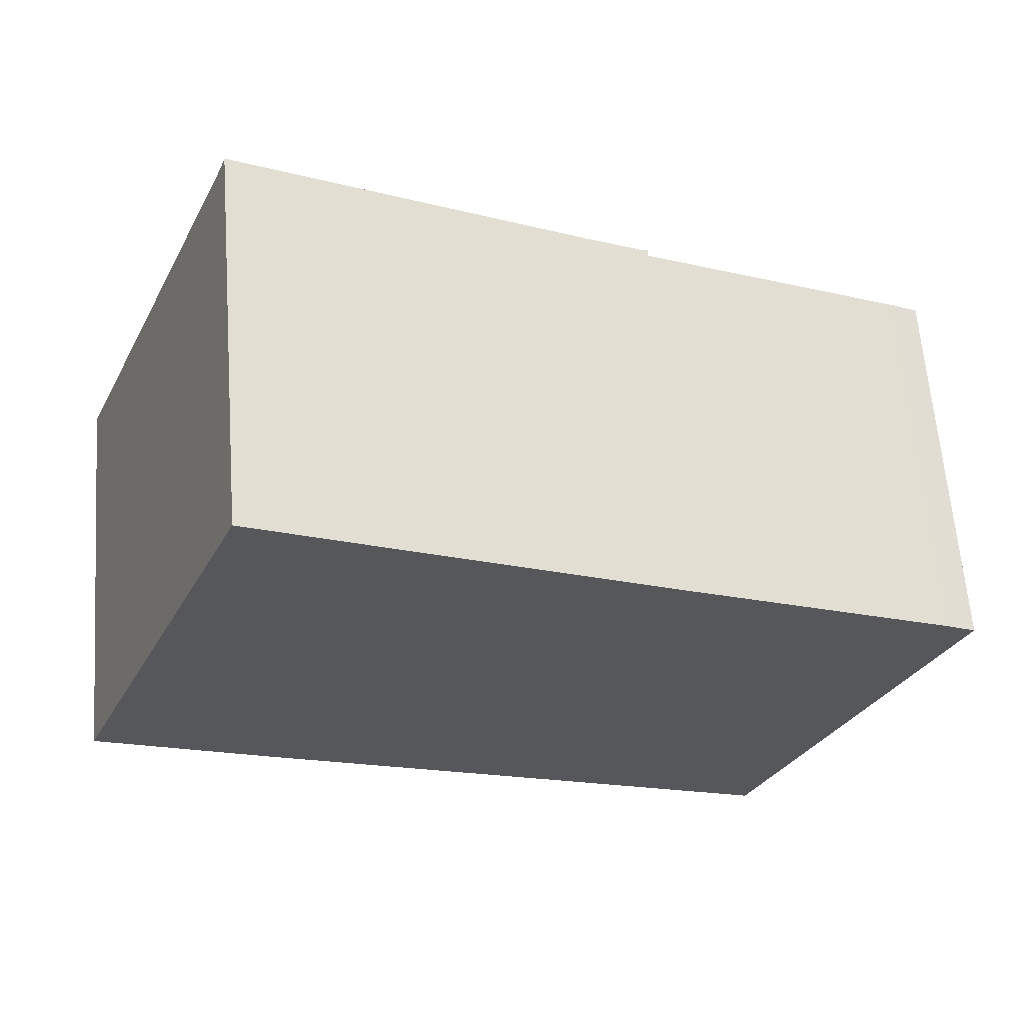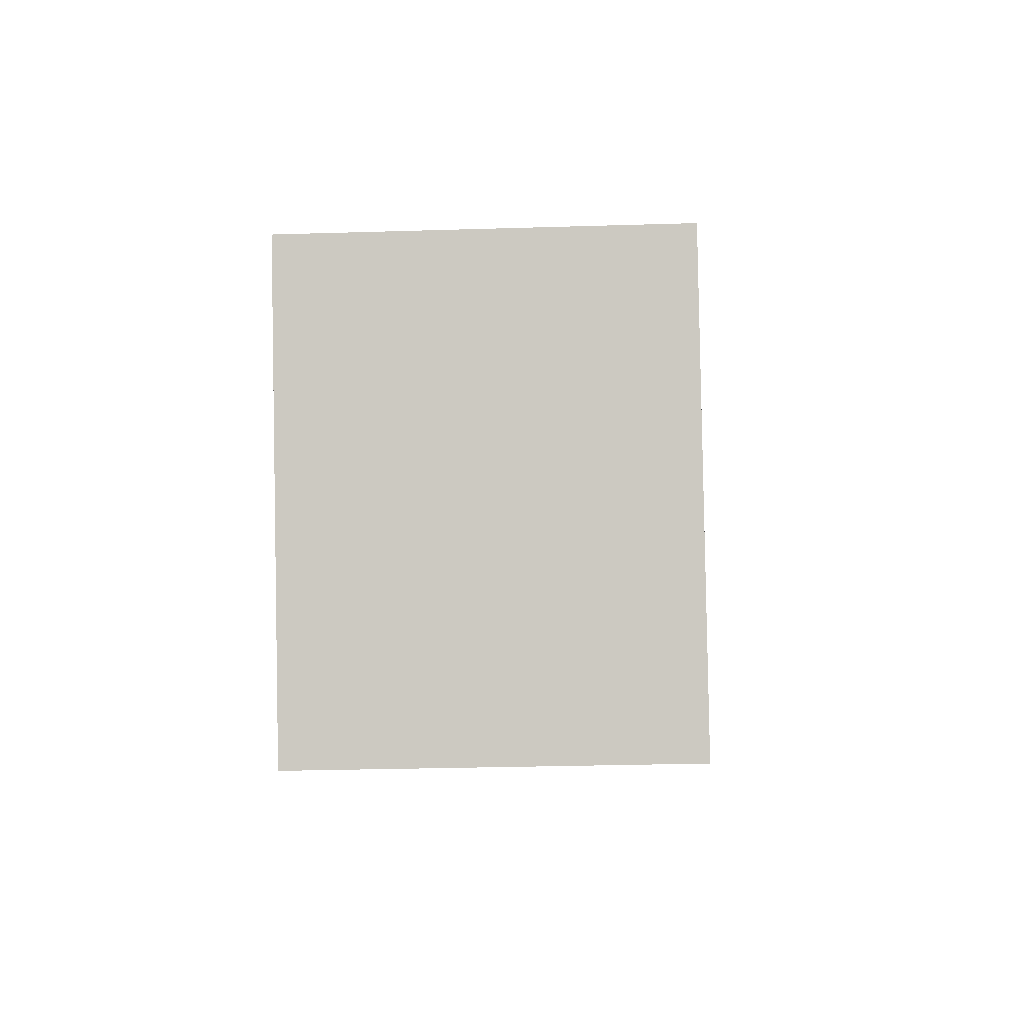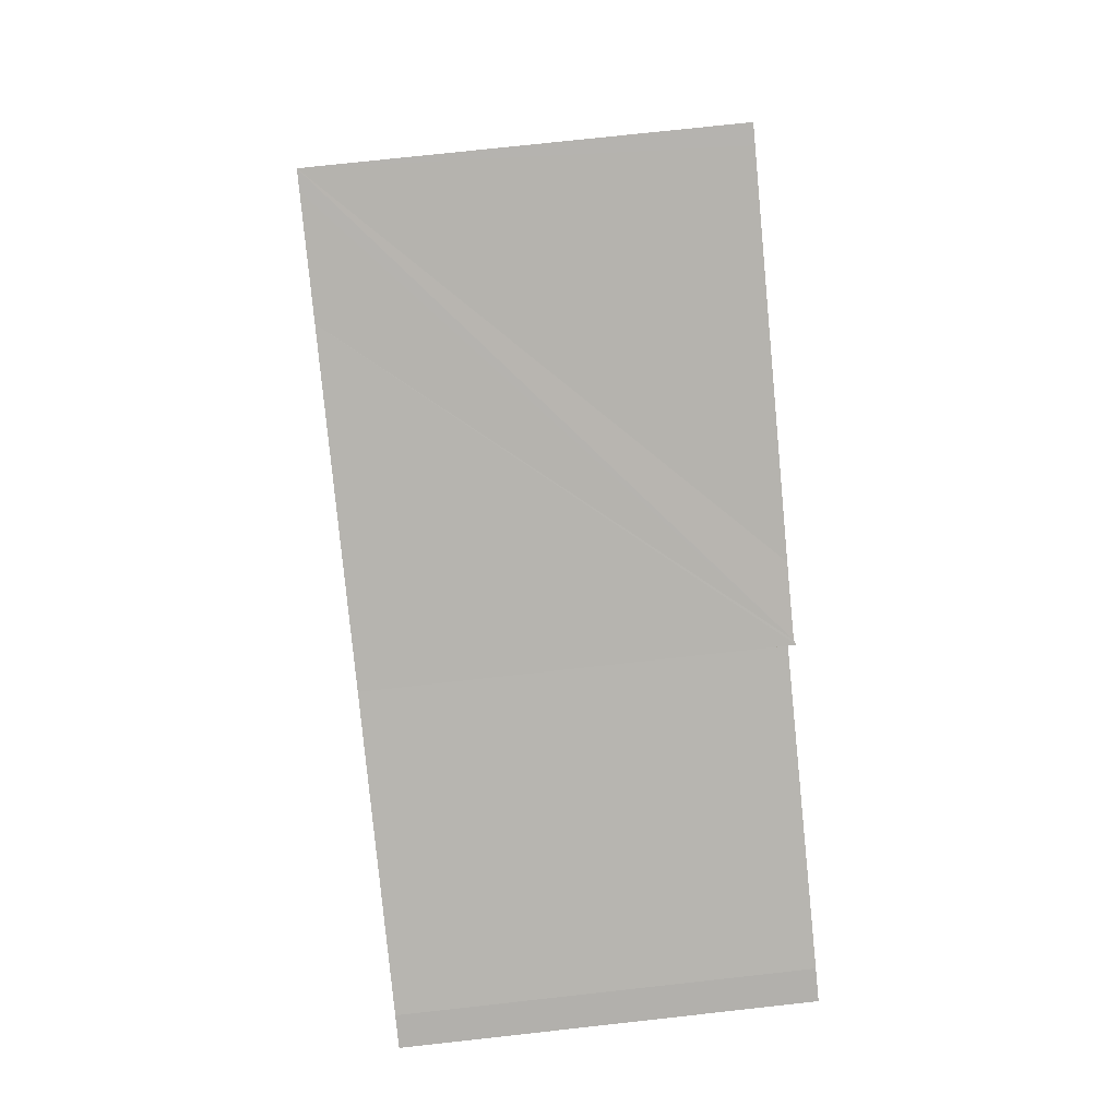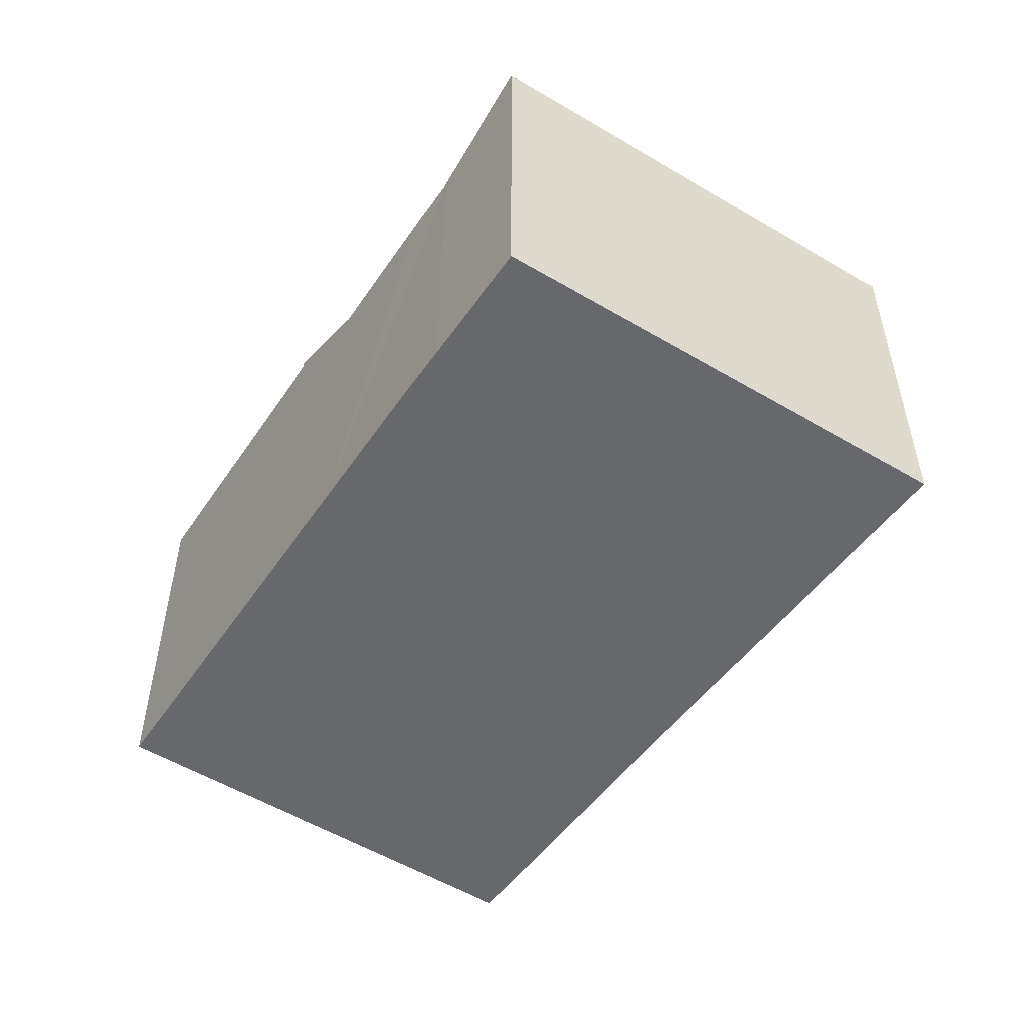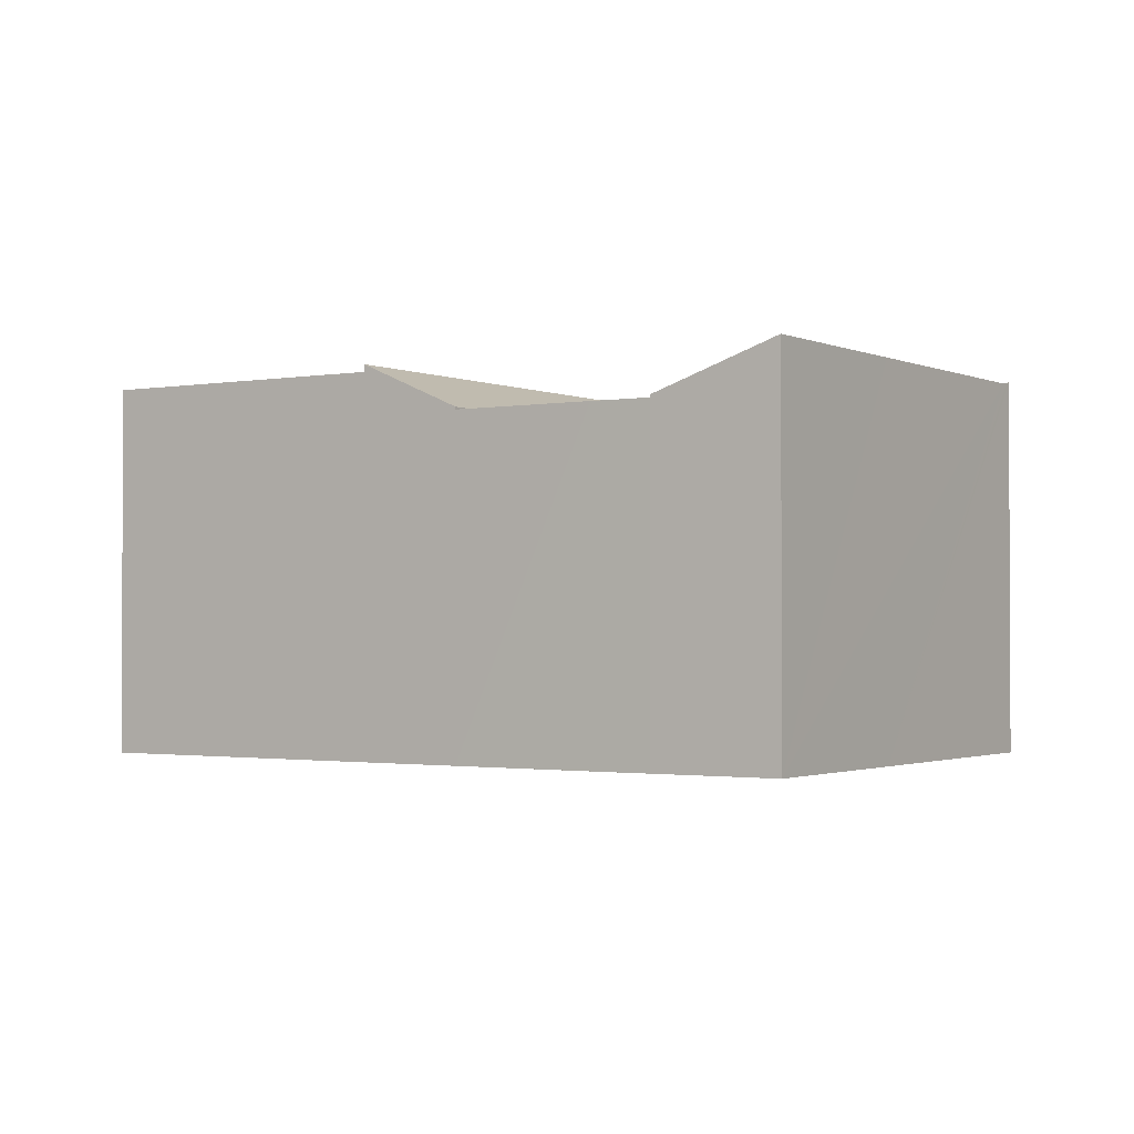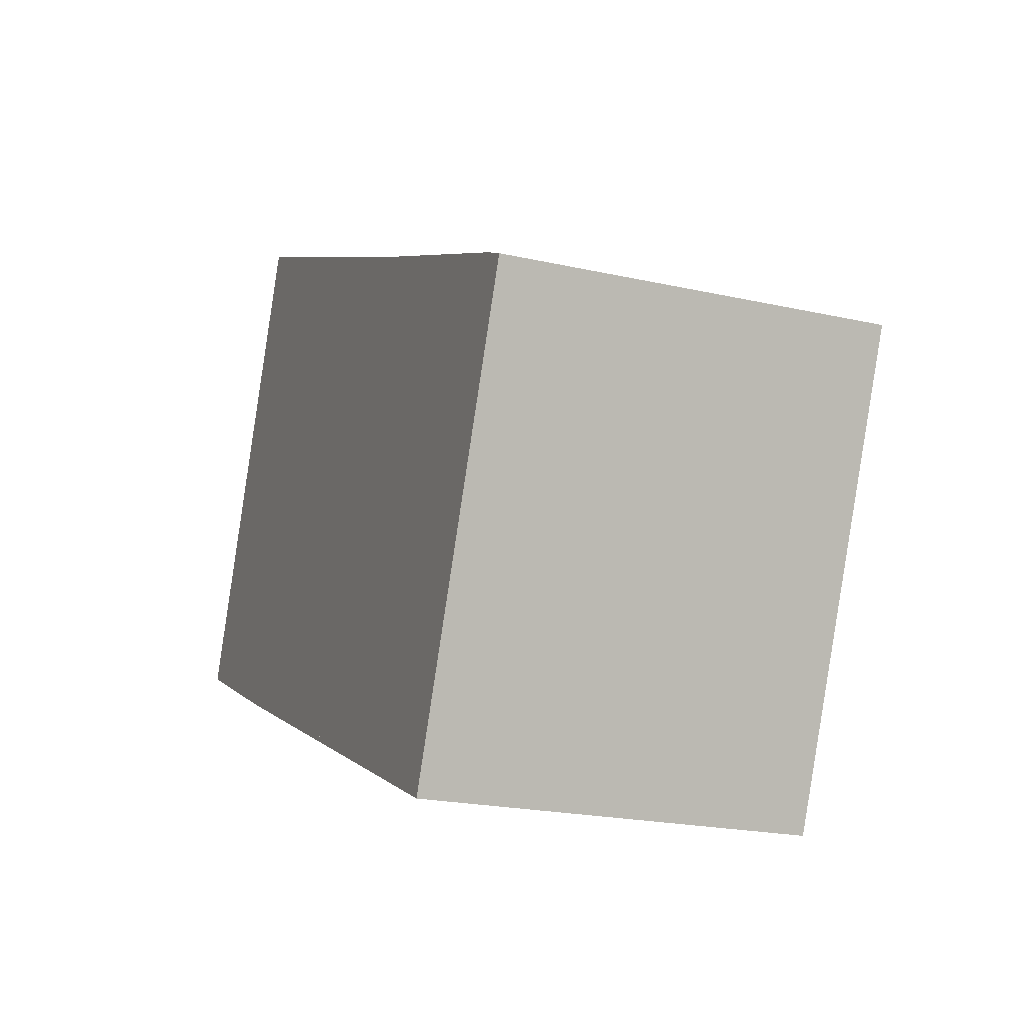
<metadata>
{"format":"obj","ext":"obj","renderer":"f3d","projection":"perspective","resolution":1024,"background":"white","views":[{"elev":62.7,"azim":-4.3,"up":"+Z"},{"elev":-27.5,"azim":92.7,"up":"+Z"},{"elev":74.4,"azim":83.7,"up":"+Z"},{"elev":-52.3,"azim":-99.9,"up":"+Y"},{"elev":-1.5,"azim":-123.9,"up":"+Y"},{"elev":-21.1,"azim":68.0,"up":"+Z"}]}
</metadata>
<code>
v  10.77 9.814 -4.703
v  20.55 9.814 -2.957
v  18.35 9.814 -7.958
v  20.64 9.814 -2.736
v  12.88 9.814 0.368
v  20.91 9.814 -2.127
v  21.47 9.814 -0.862
v  23.31 9.814 3.344
v  15.62 9.814 6.955
v  22.59 9.814 3.715
v  10.77 2.88e-16 -4.703
v  15.62 -4.259e-16 6.955
v  12.88 -2.253e-17 0.368
v  22.59 -2.275e-16 3.715
v  23.31 -2.048e-16 3.344
v  18.35 4.873e-16 -7.958
v  20.91 1.302e-16 -2.127
v  21.47 5.278e-17 -0.862
v  20.55 1.811e-16 -2.957
v  20.64 1.675e-16 -2.736
v  8.163 8.786 -3.588
v  12.88 10.01 0.368
v  10.77 10.01 -4.703
v  10.28 8.786 1.495
v  15.62 10.01 6.955
v  15.52 9.957 7.005
v  0 9.972 6.106e-16
v  5.215 8.786 3.691
v  3.099 8.786 -1.388
v  2.101 9.972 5.041
v  4.883 9.972 11.72
v  5.478 10.03 11.83
v  4.965 10.01 11.92
v  5.022 10.03 12.05
v  8.083 10.01 10.57
v  13.06 9.971 8.163
v  13.88 9.964 7.764
v  5.022 -7.38e-16 12.05
v  5.478 -7.246e-16 11.83
v  8.083 -6.473e-16 10.57
v  13.06 -4.998e-16 8.163
v  13.88 -4.754e-16 7.764
v  15.52 -4.289e-16 7.005
v  5.215 -2.26e-16 3.691
v  3.099 8.499e-17 -1.388
v  8.163 2.197e-16 -3.588
v  10.28 -9.154e-17 1.495
v  0 0 0
v  2.101 -3.087e-16 5.041
v  4.883 -7.176e-16 11.72
v  4.965 -7.297e-16 11.92
v  6.732 8.72 -2.974
v  10.28 8.72 1.495
v  8.163 8.72 -3.588
v  4.757 8.72 -2.127
v  4.575 8.72 -2.049
v  3.099 8.72 -1.388
v  5.215 8.72 3.691
v  6.732 1.821e-16 -2.974
v  4.757 1.302e-16 -2.127
v  4.575 1.255e-16 -2.049
g defaultobject
f 1 2 3
f 2 1 4
f 4 1 5
f 4 5 6
f 6 5 7
f 7 5 8
f 8 5 9
f 8 9 10
f 11 5 1
f 5 11 9
f 9 11 12
f 12 11 13
f 12 10 9
f 10 12 14
f 14 8 10
f 8 14 15
f 15 7 8
f 7 15 6
f 6 15 4
f 4 15 2
f 2 15 3
f 3 15 16
f 16 15 17
f 17 15 18
f 16 17 19
f 19 17 20
f 16 1 3
f 1 16 11
f 14 18 15
f 18 14 12
f 18 12 17
f 17 12 13
f 17 13 20
f 20 13 19
f 19 13 16
f 16 13 11
f 21 22 23
f 22 21 24
f 22 24 25
f 25 24 26
f 27 28 29
f 28 27 30
f 28 30 31
f 32 33 34
f 33 32 31
f 31 32 28
f 28 32 35
f 28 35 36
f 28 36 24
f 24 36 37
f 24 37 26
f 38 32 34
f 32 38 35
f 35 38 36
f 36 38 37
f 37 38 26
f 26 38 39
f 26 39 40
f 26 40 25
f 25 40 12
f 12 40 41
f 12 41 42
f 12 42 43
f 12 22 25
f 22 12 23
f 23 12 11
f 11 12 13
f 44 29 28
f 29 44 45
f 11 21 23
f 21 11 46
f 47 28 24
f 28 47 44
f 29 48 27
f 48 29 45
f 46 24 21
f 24 46 47
f 48 30 27
f 30 48 31
f 31 48 49
f 31 49 33
f 33 49 34
f 34 49 38
f 38 49 50
f 38 50 51
f 51 39 38
f 39 51 50
f 39 50 49
f 39 49 40
f 40 49 41
f 41 49 44
f 44 49 48
f 44 48 45
f 44 42 41
f 42 44 47
f 42 47 12
f 12 47 13
f 13 47 46
f 13 46 11
f 52 53 54
f 53 52 55
f 53 55 56
f 53 56 57
f 53 57 58
f 44 53 58
f 53 44 47
f 47 54 53
f 54 47 46
f 46 52 54
f 52 46 55
f 55 46 56
f 56 46 57
f 57 46 45
f 45 46 59
f 45 59 60
f 45 60 61
f 45 58 57
f 58 45 44
f 44 46 47
f 46 44 59
f 59 44 45
f 59 45 60
f 60 45 61

</code>
